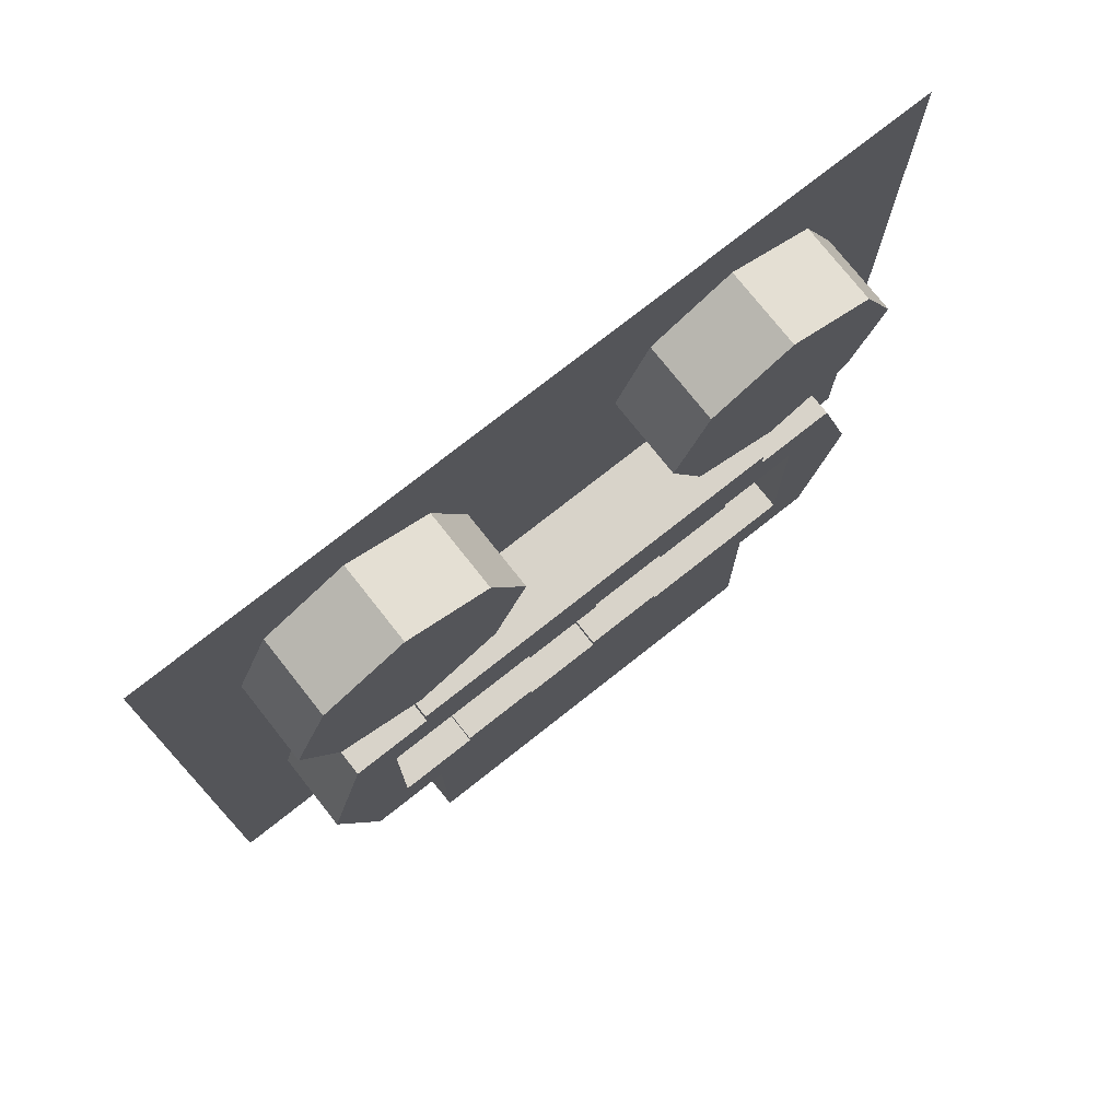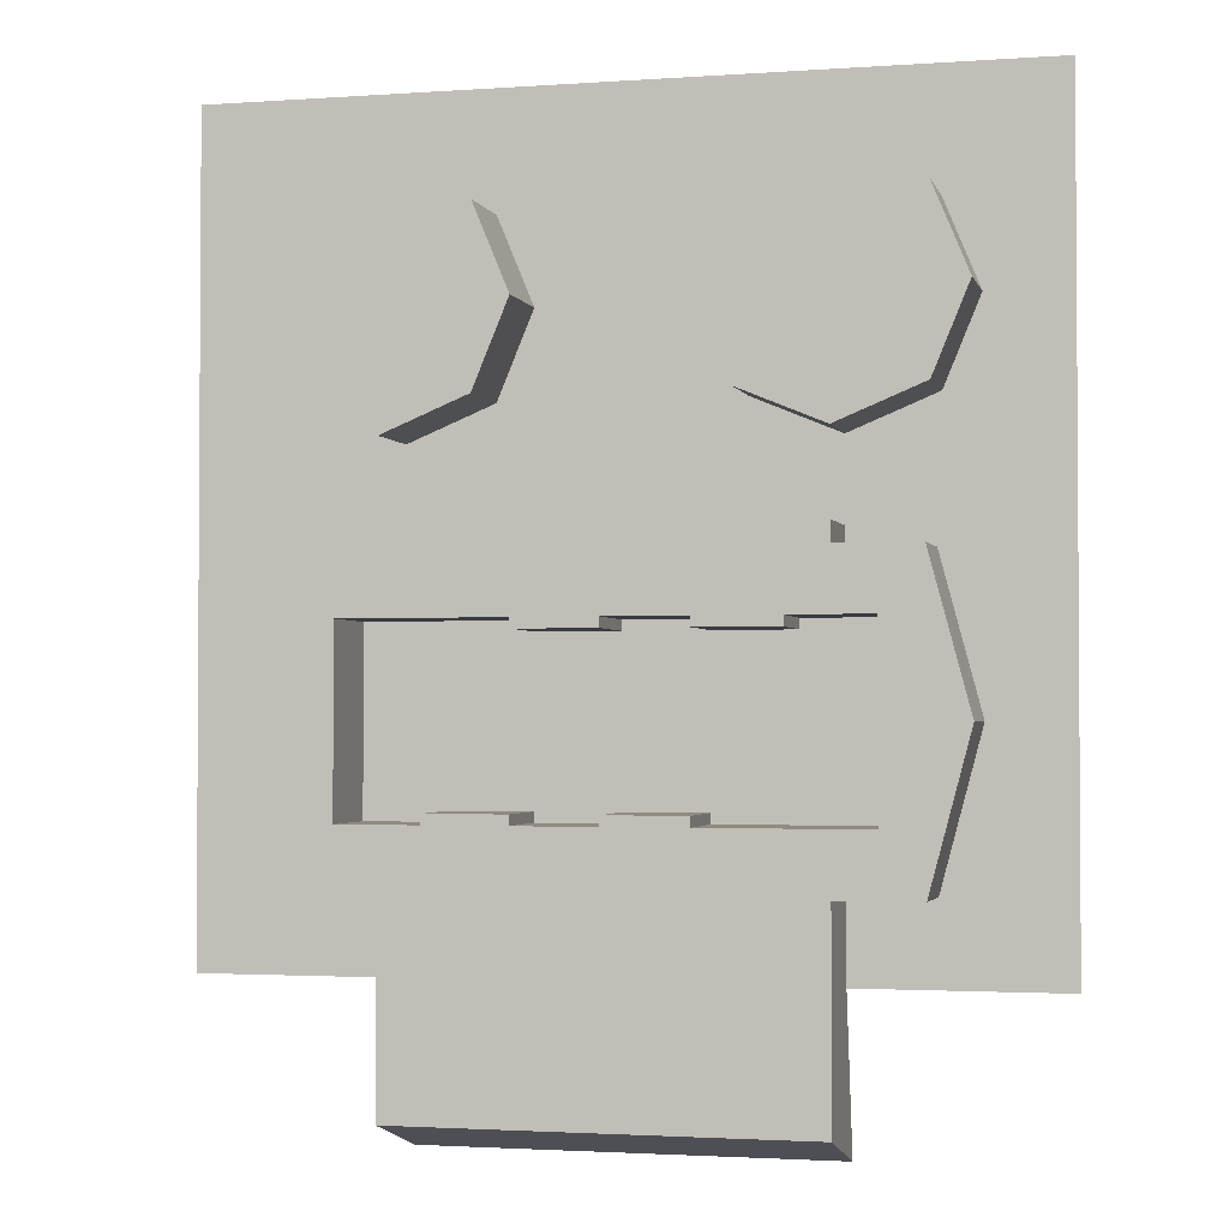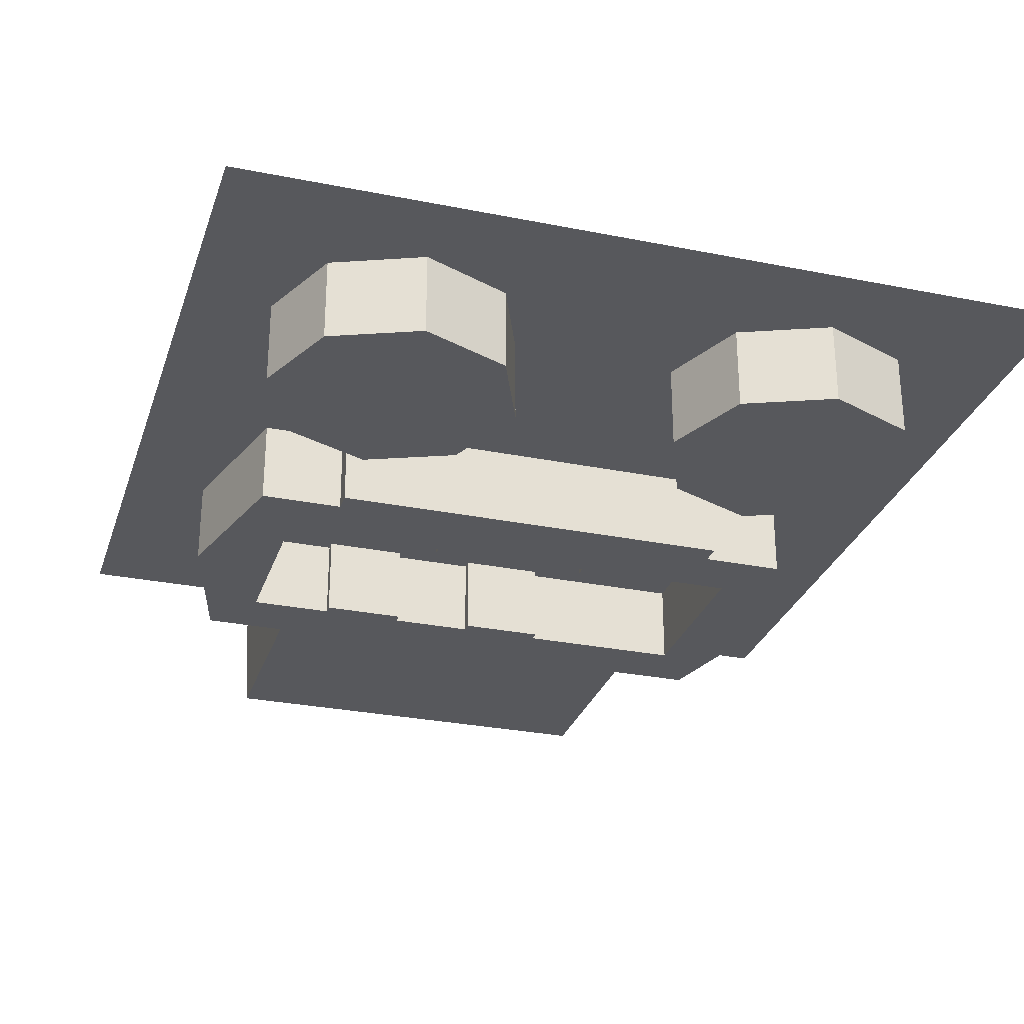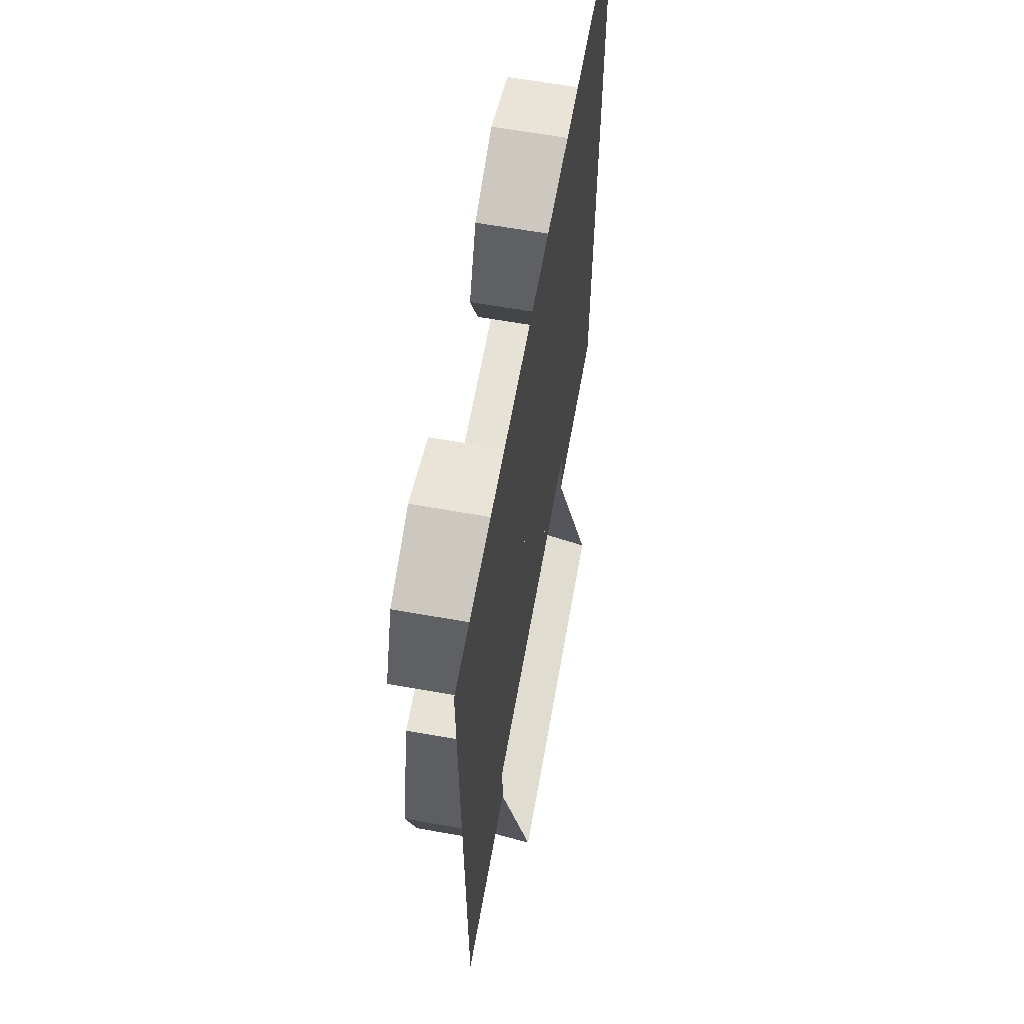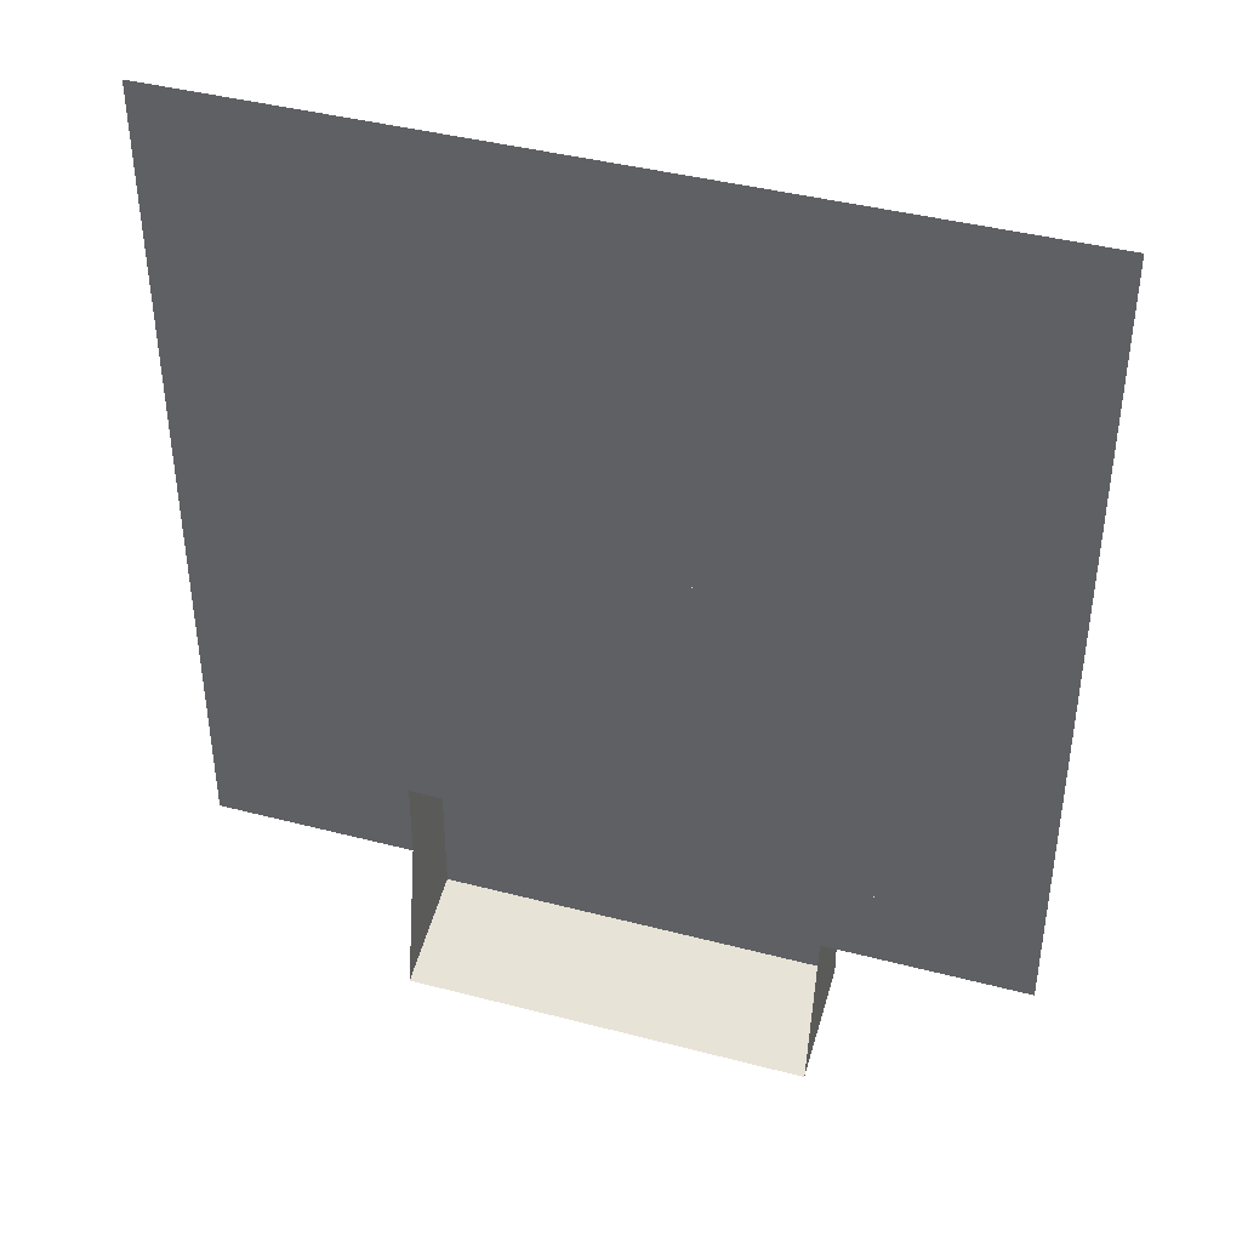
<metadata>
{"format":"obj","ext":"obj","renderer":"f3d","projection":"perspective","resolution":1024,"background":"white","views":[{"elev":75.8,"azim":-38.3,"up":"+Z"},{"elev":-2.2,"azim":13.9,"up":"+Z"},{"elev":-28.7,"azim":-16.8,"up":"+Y"},{"elev":63.8,"azim":100.1,"up":"+Z"},{"elev":41.3,"azim":-162.4,"up":"+Z"}]}
</metadata>
<code>
v -3 -3.5 1
v -1 -3.5 1
v -1.5 -3.5 -0.8
v -2.5 -3.5 -0.8
v -3 -3.5 1
v -2.5 -3.5 -0.8
v -2.5 -3.5 -1
v -3 -3.5 -1
v -1.5 -3.5 -0.8
v -1 -3.5 1
v -1 -3.5 -1
v -1.5 -3.5 -1
v -1.288 -3.5 0.2879
v -1.5 -3.5 0.2
v -1.5 -3.7 0.2
v -1.288 -3.7 0.2879
v -1.2 -3.5 0.5
v -1.288 -3.5 0.2879
v -1.288 -3.7 0.2879
v -1.2 -3.7 0.5
v -1.288 -3.5 0.7121
v -1.2 -3.5 0.5
v -1.2 -3.7 0.5
v -1.288 -3.7 0.7121
v -1.5 -3.5 0.8
v -1.288 -3.5 0.7121
v -1.288 -3.7 0.7121
v -1.5 -3.7 0.8
v -1.712 -3.5 0.7121
v -1.5 -3.5 0.8
v -1.5 -3.7 0.8
v -1.712 -3.7 0.7121
v -1.8 -3.5 0.5
v -1.712 -3.5 0.7121
v -1.712 -3.7 0.7121
v -1.8 -3.7 0.5
v -1.712 -3.5 0.2879
v -1.8 -3.5 0.5
v -1.8 -3.7 0.5
v -1.712 -3.7 0.2879
v -1.5 -3.5 0.2
v -1.712 -3.5 0.2879
v -1.712 -3.7 0.2879
v -1.5 -3.7 0.2
v -1.5 -3.7 0.5
v -1.5 -3.7 0.2
v -1.288 -3.7 0.2879
v -1.5 -3.7 0.5
v -1.288 -3.7 0.2879
v -1.2 -3.7 0.5
v -1.5 -3.7 0.5
v -1.2 -3.7 0.5
v -1.288 -3.7 0.7121
v -1.5 -3.7 0.5
v -1.288 -3.7 0.7121
v -1.5 -3.7 0.8
v -1.5 -3.7 0.5
v -1.5 -3.7 0.8
v -1.712 -3.7 0.7121
v -1.5 -3.7 0.5
v -1.712 -3.7 0.7121
v -1.8 -3.7 0.5
v -1.5 -3.7 0.5
v -1.8 -3.7 0.5
v -1.712 -3.7 0.2879
v -1.5 -3.7 0.5
v -1.712 -3.7 0.2879
v -1.5 -3.7 0.2
v -2.288 -3.5 0.2879
v -2.5 -3.5 0.2
v -2.5 -3.7 0.2
v -2.288 -3.7 0.2879
v -2.2 -3.5 0.5
v -2.288 -3.5 0.2879
v -2.288 -3.7 0.2879
v -2.2 -3.7 0.5
v -2.288 -3.5 0.7121
v -2.2 -3.5 0.5
v -2.2 -3.7 0.5
v -2.288 -3.7 0.7121
v -2.5 -3.5 0.8
v -2.288 -3.5 0.7121
v -2.288 -3.7 0.7121
v -2.5 -3.7 0.8
v -2.712 -3.5 0.7121
v -2.5 -3.5 0.8
v -2.5 -3.7 0.8
v -2.712 -3.7 0.7121
v -2.8 -3.5 0.5
v -2.712 -3.5 0.7121
v -2.712 -3.7 0.7121
v -2.8 -3.7 0.5
v -2.712 -3.5 0.2879
v -2.8 -3.5 0.5
v -2.8 -3.7 0.5
v -2.712 -3.7 0.2879
v -2.5 -3.5 0.2
v -2.712 -3.5 0.2879
v -2.712 -3.7 0.2879
v -2.5 -3.7 0.2
v -2.5 -3.7 0.5
v -2.5 -3.7 0.2
v -2.288 -3.7 0.2879
v -2.5 -3.7 0.5
v -2.288 -3.7 0.2879
v -2.2 -3.7 0.5
v -2.5 -3.7 0.5
v -2.2 -3.7 0.5
v -2.288 -3.7 0.7121
v -2.5 -3.7 0.5
v -2.288 -3.7 0.7121
v -2.5 -3.7 0.8
v -2.5 -3.7 0.5
v -2.5 -3.7 0.8
v -2.712 -3.7 0.7121
v -2.5 -3.7 0.5
v -2.712 -3.7 0.7121
v -2.8 -3.7 0.5
v -2.5 -3.7 0.5
v -2.8 -3.7 0.5
v -2.712 -3.7 0.2879
v -2.5 -3.7 0.5
v -2.712 -3.7 0.2879
v -2.5 -3.7 0.2
v -2.5 -3.7 0
v -1.5 -3.7 0
v -1.5 -3.5 0
v -2.5 -3.5 0
v -1.5 -3.7 0
v -1.5 -3.7 -0.05
v -1.5 -3.5 -0.05
v -1.5 -3.5 0
v -2.5 -3.5 0
v -2.5 -3.5 -0.05
v -2.5 -3.7 -0.05
v -2.5 -3.7 0
v -1.5 -3.7 -0.05
v -1.3 -3.7 -0.05
v -1.3 -3.5 -0.05
v -1.5 -3.5 -0.05
v -2.7 -3.7 -0.05
v -2.5 -3.7 -0.05
v -2.5 -3.5 -0.05
v -2.7 -3.5 -0.05
v -1.2 -3.7 -0.425
v -1.3 -3.7 -0.8
v -1.3 -3.5 -0.8
v -1.2 -3.5 -0.425
v -1.3 -3.7 -0.05
v -1.2 -3.7 -0.425
v -1.2 -3.5 -0.425
v -1.3 -3.5 -0.05
v -1.3 -3.7 -0.8
v -1.2 -3.7 -0.425
v -1.3 -3.7 -0.05
v -2.8 -3.7 -0.425
v -2.7 -3.7 -0.05
v -2.7 -3.5 -0.05
v -2.8 -3.5 -0.425
v -2.7 -3.7 -0.8
v -2.8 -3.7 -0.425
v -2.8 -3.5 -0.425
v -2.7 -3.5 -0.8
v -2.7 -3.7 -0.05
v -2.8 -3.7 -0.425
v -2.7 -3.7 -0.8
v -2.5 -3.7 -0.8
v -2.5 -3.5 -0.8
v -2.7 -3.5 -0.8
v -2.7 -3.7 -0.8
v -2.5 -3.5 -1
v -2.5 -3.5 -0.8
v -2.5 -3.7 -0.8
v -2.5 -3.7 -1
v -1.5 -3.7 -0.8
v -1.5 -3.5 -0.8
v -1.5 -3.5 -1
v -1.5 -3.7 -1
v -1.3 -3.5 -0.8
v -1.5 -3.5 -0.8
v -1.5 -3.7 -0.8
v -1.3 -3.7 -0.8
v -2 -3.7 -0.225
v -2.2 -3.7 -0.225
v -2.2 -3.5 -0.225
v -2 -3.5 -0.225
v -2 -3.7 -0.225
v -2 -3.7 -0.15
v -2.2 -3.7 -0.15
v -2.2 -3.7 -0.225
v -2 -3.5 -0.225
v -2 -3.5 -0.15
v -2 -3.7 -0.15
v -2 -3.7 -0.225
v -2.2 -3.7 -0.225
v -2.2 -3.7 -0.15
v -2.2 -3.5 -0.15
v -2.2 -3.5 -0.225
v -1.6 -3.7 -0.225
v -1.8 -3.7 -0.225
v -1.8 -3.5 -0.225
v -1.6 -3.5 -0.225
v -1.6 -3.7 -0.225
v -1.6 -3.7 -0.15
v -1.8 -3.7 -0.15
v -1.8 -3.7 -0.225
v -1.6 -3.5 -0.225
v -1.6 -3.5 -0.15
v -1.6 -3.7 -0.15
v -1.6 -3.7 -0.225
v -1.8 -3.7 -0.225
v -1.8 -3.7 -0.15
v -1.8 -3.5 -0.15
v -1.8 -3.5 -0.225
v -2 -3.7 -0.625
v -1.8 -3.7 -0.625
v -1.8 -3.5 -0.625
v -2 -3.5 -0.625
v -2 -3.7 -0.625
v -2 -3.7 -0.7
v -1.8 -3.7 -0.7
v -1.8 -3.7 -0.625
v -2 -3.5 -0.625
v -2 -3.5 -0.7
v -2 -3.7 -0.7
v -2 -3.7 -0.625
v -1.8 -3.7 -0.625
v -1.8 -3.7 -0.7
v -1.8 -3.5 -0.7
v -1.8 -3.5 -0.625
v -2.4 -3.7 -0.625
v -2.2 -3.7 -0.625
v -2.2 -3.5 -0.625
v -2.4 -3.5 -0.625
v -2.4 -3.7 -0.625
v -2.4 -3.7 -0.7
v -2.2 -3.7 -0.7
v -2.2 -3.7 -0.625
v -2.4 -3.5 -0.625
v -2.4 -3.5 -0.7
v -2.4 -3.7 -0.7
v -2.4 -3.7 -0.625
v -2.2 -3.7 -0.625
v -2.2 -3.7 -0.7
v -2.2 -3.5 -0.7
v -2.2 -3.5 -0.625
v -2.2 -3.5 -0.65
v -2.2 -3.7 -0.65
v -2 -3.7 -0.65
v -2 -3.5 -0.65
v -2.6 -3.5 -0.65
v -2.6 -3.7 -0.65
v -2.4 -3.7 -0.65
v -2.4 -3.5 -0.65
v -1.8 -3.5 -0.2
v -1.8 -3.7 -0.2
v -2 -3.7 -0.2
v -2 -3.5 -0.2
v -1.4 -3.5 -0.2
v -1.4 -3.7 -0.2
v -1.6 -3.7 -0.2
v -1.6 -3.5 -0.2
v -1.4 -3.7 -0.65
v -1.4 -3.5 -0.65
v -1.4 -3.5 -0.2
v -1.4 -3.7 -0.2
v -1.8 -3.5 -0.65
v -1.4 -3.5 -0.65
v -1.4 -3.7 -0.65
v -1.8 -3.7 -0.65
v -2.6 -3.7 -0.2
v -2.6 -3.5 -0.2
v -2.6 -3.5 -0.65
v -2.6 -3.7 -0.65
v -2.2 -3.5 -0.2
v -2.6 -3.5 -0.2
v -2.6 -3.7 -0.2
v -2.2 -3.7 -0.2
v -1.4 -3.7 -0.2
v -1.3 -3.7 -0.05
v -1.3 -3.7 -0.8
v -1.4 -3.7 -0.65
v -2.6 -3.7 -0.65
v -2.7 -3.7 -0.8
v -2.7 -3.7 -0.05
v -2.6 -3.7 -0.2
v -1.6 -3.7 -0.2
v -1.5 -3.7 -0.05
v -1.3 -3.7 -0.05
v -1.4 -3.7 -0.2
v -2.7 -3.7 -0.8
v -2.6 -3.7 -0.65
v -2.4 -3.7 -0.65
v -2.5 -3.7 -0.8
v -2.5 -3.7 -0.05
v -2.2 -3.7 -0.2
v -2.6 -3.7 -0.2
v -2.7 -3.7 -0.05
v -1.5 -3.7 0
v -2 -3.7 -0.15
v -2.2 -3.7 -0.15
v -2.5 -3.7 0
v -1.5 -3.7 0
v -1.5 -3.7 -0.05
v -1.6 -3.7 -0.2
v -1.6 -3.7 -0.15
v -2 -3.7 -0.65
v -2 -3.7 -0.7
v -2.2 -3.7 -0.7
v -2.2 -3.7 -0.65
v -1.8 -3.7 -0.15
v -1.8 -3.7 -0.2
v -2 -3.7 -0.2
v -2 -3.7 -0.15
v -2.2 -3.7 -0.15
v -2.2 -3.7 -0.2
v -2.5 -3.7 -0.05
v -2.5 -3.7 0
v -2.5 -3.7 -0.8
v -2 -3.7 -0.7
v -1.8 -3.7 -0.7
v -1.5 -3.7 -0.8
v -1.5 -3.7 -0.8
v -1.8 -3.7 -0.65
v -1.4 -3.7 -0.65
v -1.3 -3.7 -0.8
v -2.5 -3.7 -0.8
v -2.4 -3.7 -0.7
v -2.2 -3.7 -0.7
v -2.5 -3.7 -0.8
v -2.2 -3.7 -0.7
v -2 -3.7 -0.7
v -1.5 -3.7 -0.8
v -1.8 -3.7 -0.7
v -1.8 -3.7 -0.65
v -2.5 -3.7 -0.8
v -2.4 -3.7 -0.65
v -2.4 -3.7 -0.7
v -1.6 -3.7 -0.15
v -1.8 -3.7 -0.15
v -1.5 -3.7 0
v -1.8 -3.7 -0.15
v -2 -3.7 -0.15
v -1.5 -3.7 0
v -2.5 -3.7 -1.3
v -2.5 -3.7 -0.8
v -1.5 -3.7 -0.8
v -1.5 -3.7 -1.3
v -1.5 -3.7 -1.3
v -1.5 -3.7 -1
v -1.5 -3.5 -1
v -1.5 -3.424 -1.383
v -2.5 -3.424 -1.383
v -2.5 -3.5 -1
v -2.5 -3.7 -1
v -2.5 -3.7 -1.3
v -1.5 -3.7 -1.3
v -1.5 -3.424 -1.383
v -2.5 -3.424 -1.383
v -2.5 -3.7 -1.3
g mesh7413324
f 1 3 2
f 3 1 4
f 5 7 6
f 7 5 8
f 9 11 10
f 11 9 12
g mesh7413328
f 13 15 14
f 15 13 16
f 17 19 18
f 19 17 20
f 21 23 22
f 23 21 24
f 25 27 26
f 27 25 28
f 29 31 30
f 31 29 32
f 33 35 34
f 35 33 36
f 37 39 38
f 39 37 40
f 41 43 42
f 43 41 44
g mesh7413330
f 45 46 47
f 48 49 50
f 51 52 53
f 54 55 56
f 57 58 59
f 60 61 62
f 63 64 65
f 66 67 68
g mesh7413336
f 69 71 70
f 71 69 72
f 73 75 74
f 75 73 76
f 77 79 78
f 79 77 80
f 81 83 82
f 83 81 84
f 85 87 86
f 87 85 88
f 89 91 90
f 91 89 92
f 93 95 94
f 95 93 96
f 97 99 98
f 99 97 100
g mesh7413338
f 101 102 103
f 104 105 106
f 107 108 109
f 110 111 112
f 113 114 115
f 116 117 118
f 119 120 121
f 122 123 124
g mesh7413341
f 125 126 127
f 127 128 125
f 129 130 131
f 131 132 129
f 133 134 135
f 135 136 133
g mesh7413343
f 137 138 139
f 139 140 137
g mesh7413345
f 141 142 143
f 143 144 141
g mesh7413349
f 145 146 147
f 147 148 145
f 149 150 151
f 151 152 149
g mesh7413353
f 153 154 155
g mesh7413357
f 156 157 158
f 158 159 156
f 160 161 162
f 162 163 160
g mesh7413361
f 164 165 166
g mesh7413363
f 167 169 168
f 169 167 170
g mesh7413364
f 171 173 172
f 173 171 174
g mesh7413366
f 175 177 176
f 177 175 178
g mesh7413367
f 179 181 180
f 181 179 182
g mesh7413369
f 183 184 185
f 185 186 183
f 187 188 189
f 189 190 187
f 191 192 193
f 193 194 191
f 195 196 197
f 197 198 195
g mesh7413371
f 199 200 201
f 201 202 199
f 203 204 205
f 205 206 203
f 207 208 209
f 209 210 207
f 211 212 213
f 213 214 211
g mesh7413373
f 215 216 217
f 217 218 215
f 219 220 221
f 221 222 219
f 223 224 225
f 225 226 223
f 227 228 229
f 229 230 227
g mesh7413375
f 231 232 233
f 233 234 231
f 235 236 237
f 237 238 235
f 239 240 241
f 241 242 239
f 243 244 245
f 245 246 243
g mesh7413377
f 247 248 249
f 249 250 247
g mesh7413379
f 251 252 253
f 253 254 251
g mesh7413381
f 255 256 257
f 257 258 255
g mesh7413383
f 259 260 261
f 261 262 259
g mesh7413385
f 263 265 264
f 265 263 266
g mesh7413386
f 267 269 268
f 269 267 270
g mesh7413388
f 271 273 272
f 273 271 274
g mesh7413389
f 275 277 276
f 277 275 278
f 279 281 280
f 281 279 282
f 283 285 284
f 285 283 286
f 287 289 288
f 289 287 290
f 291 293 292
f 293 291 294
f 295 297 296
f 297 295 298
f 299 301 300
f 301 299 302
f 303 305 304
f 305 303 306
f 307 309 308
f 309 307 310
f 311 313 312
f 313 311 314
f 315 317 316
f 317 315 318
f 319 321 320
f 321 319 322
f 323 325 324
f 325 323 326
f 327 329 328
f 330 332 331
f 333 335 334
f 336 338 337
f 339 341 340
f 342 344 343
f 345 347 346
f 347 345 348
f 349 351 350
f 351 349 352
f 353 355 354
f 355 353 356
f 357 359 358
f 359 357 360

</code>
